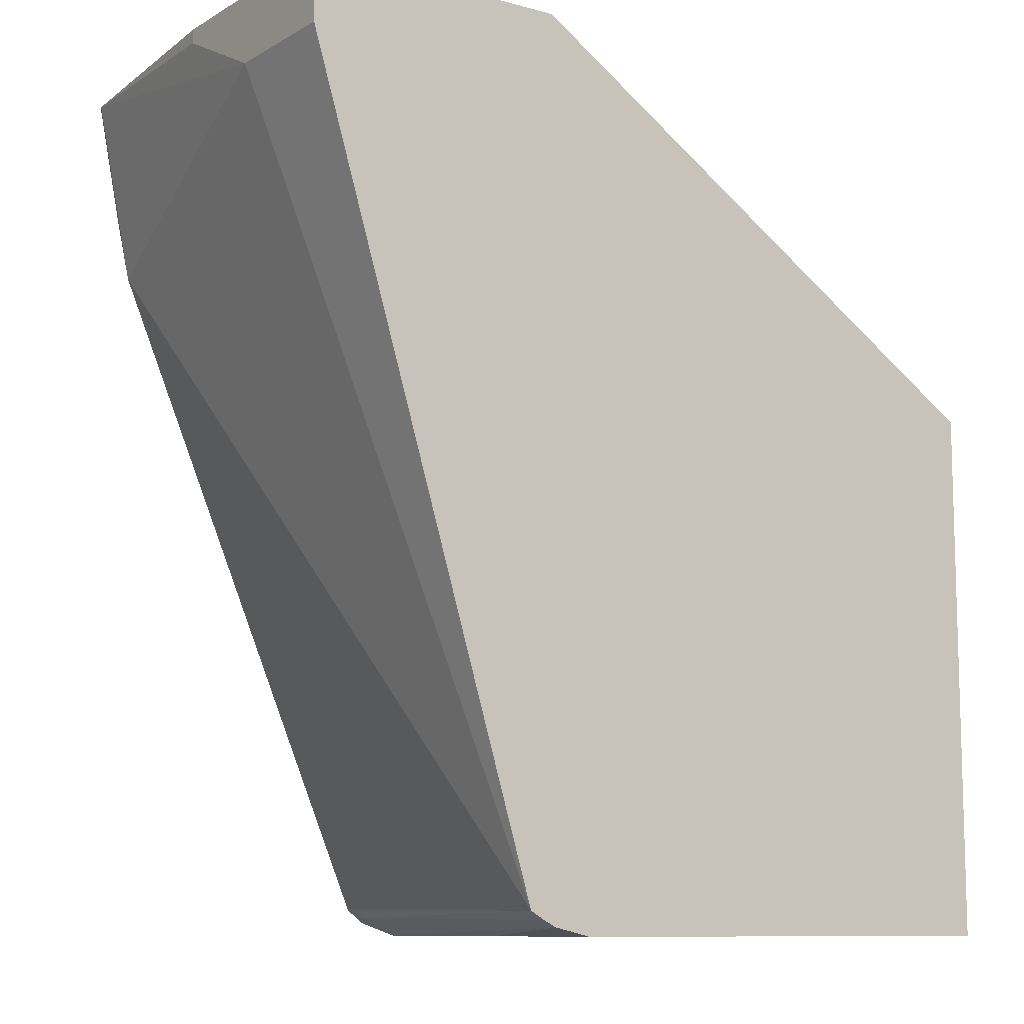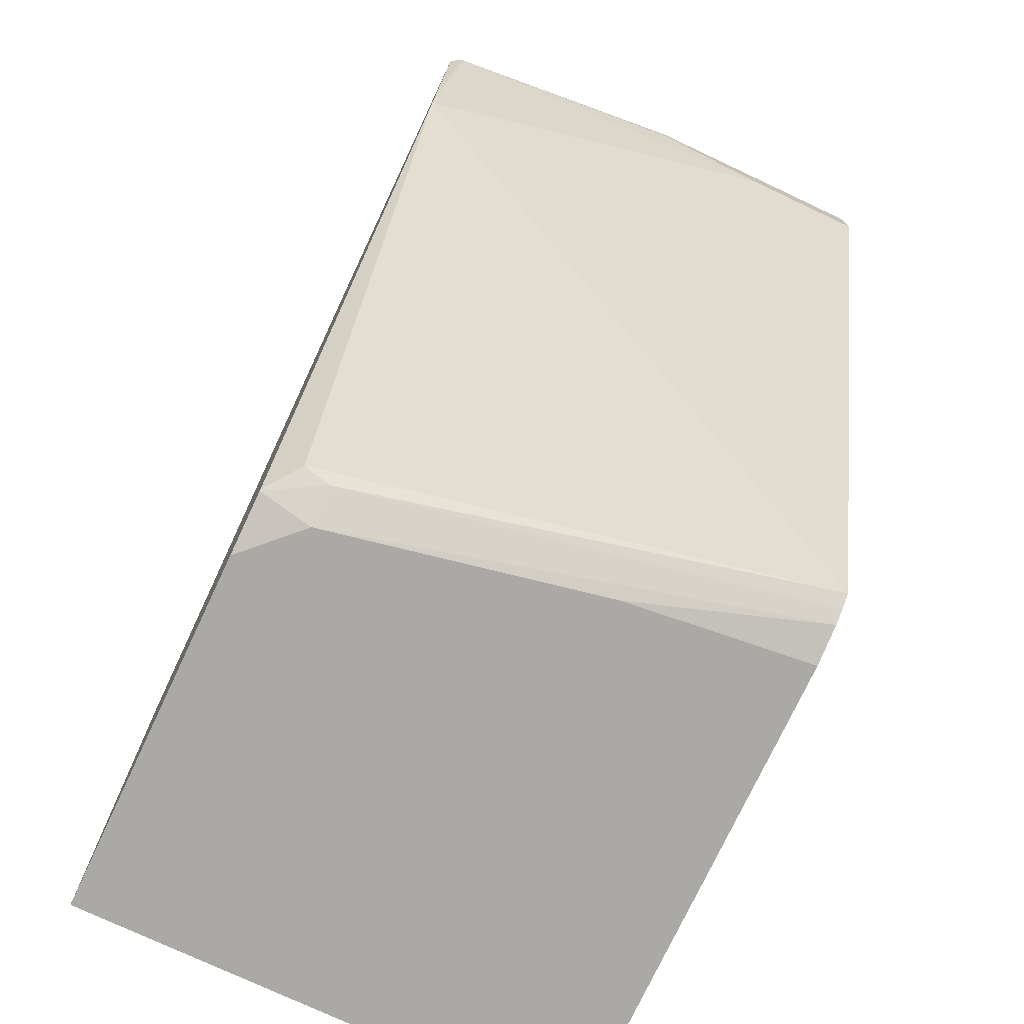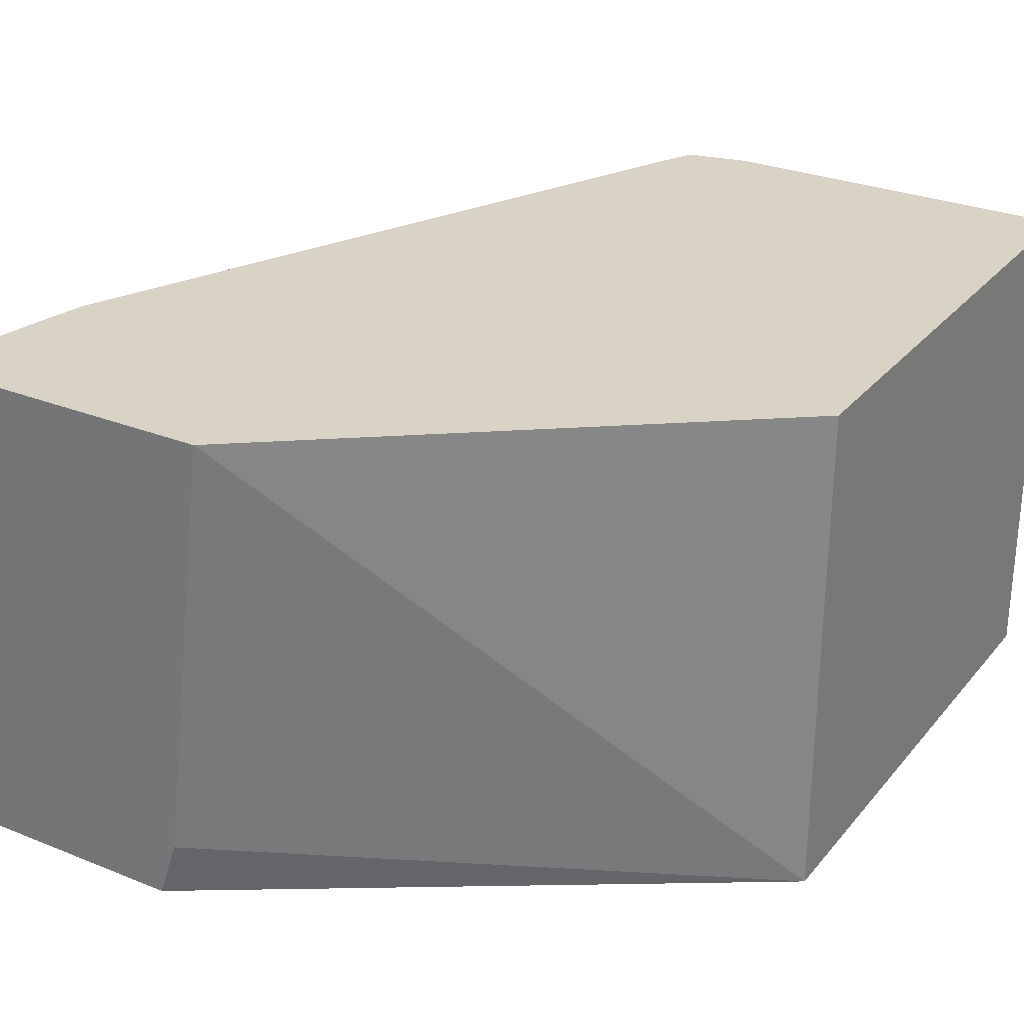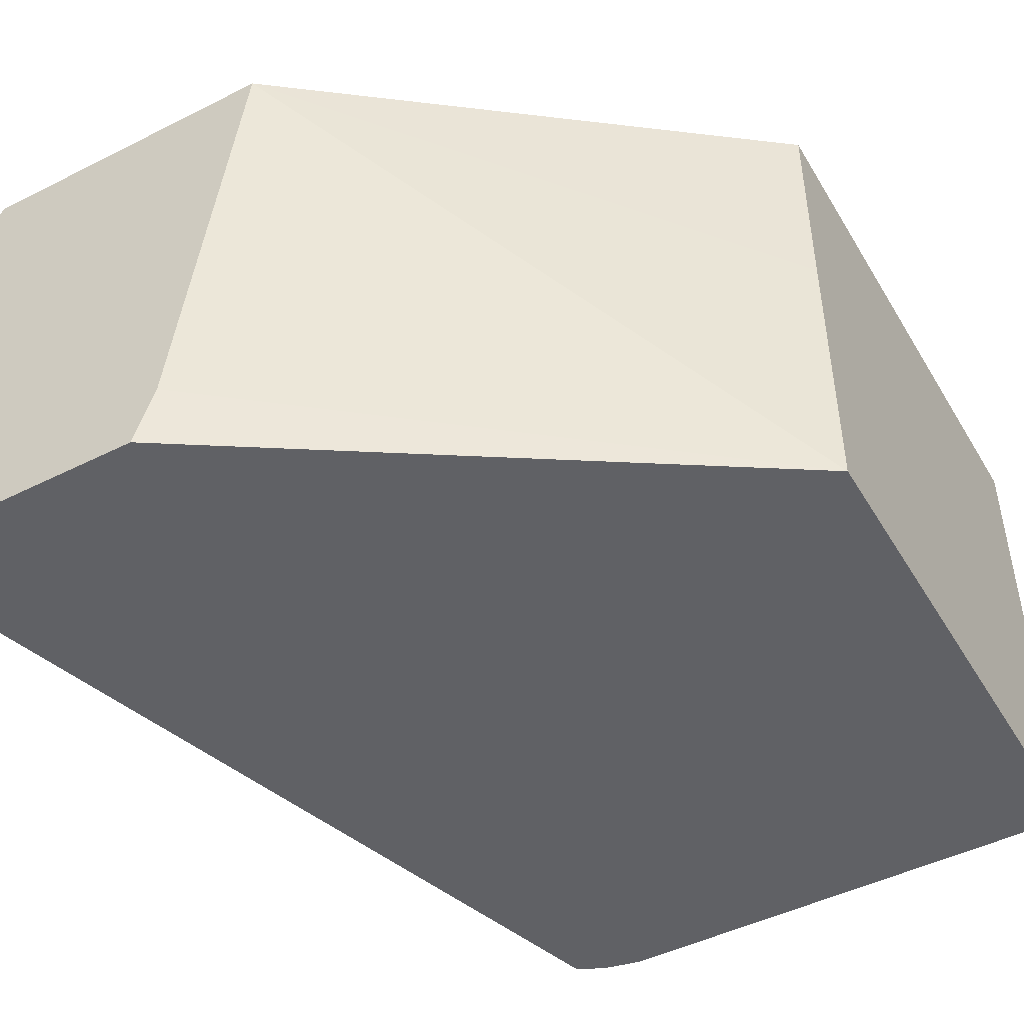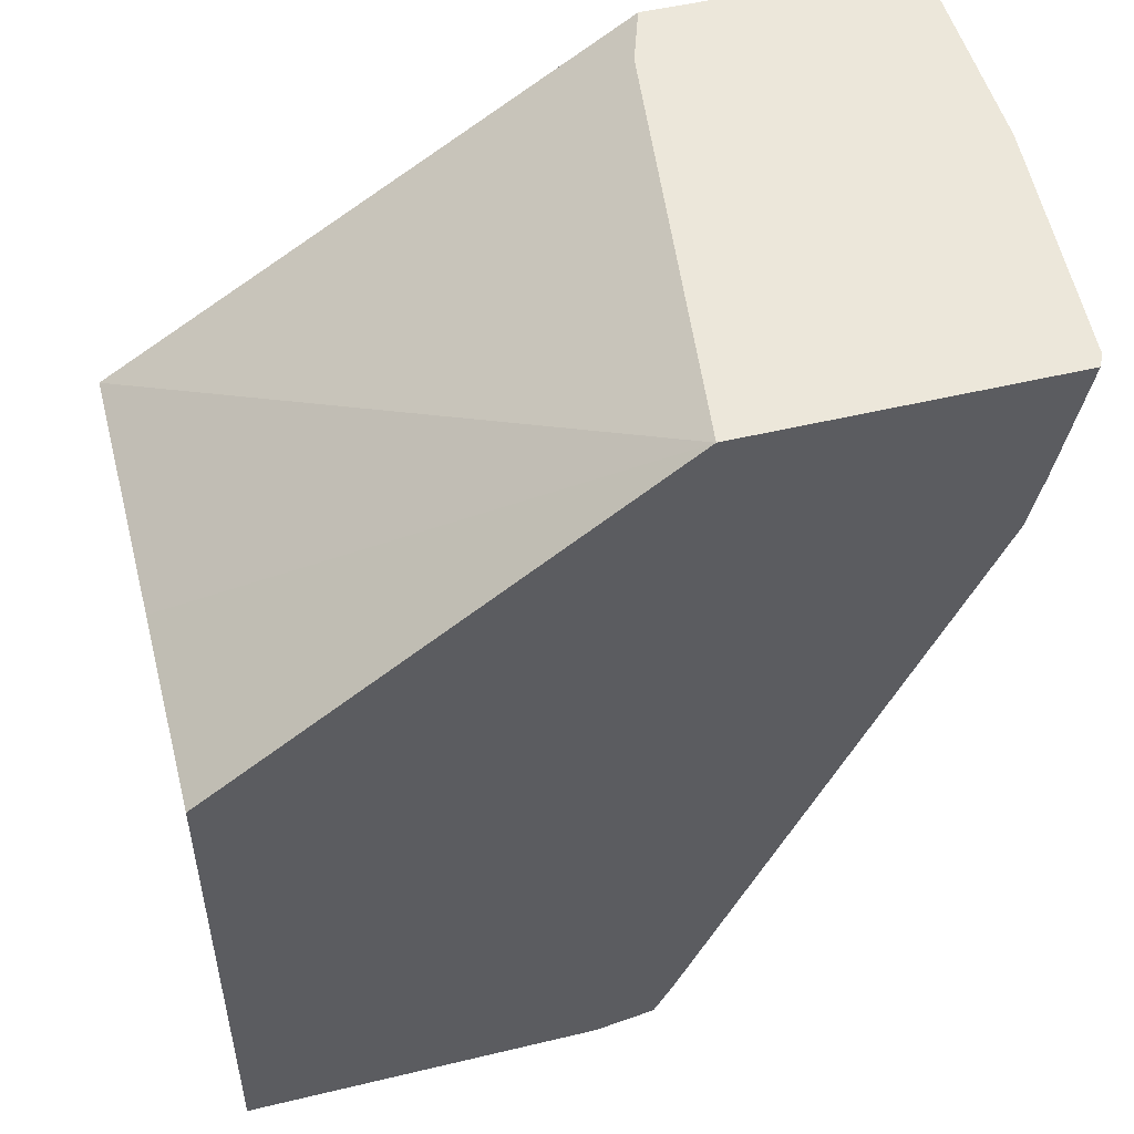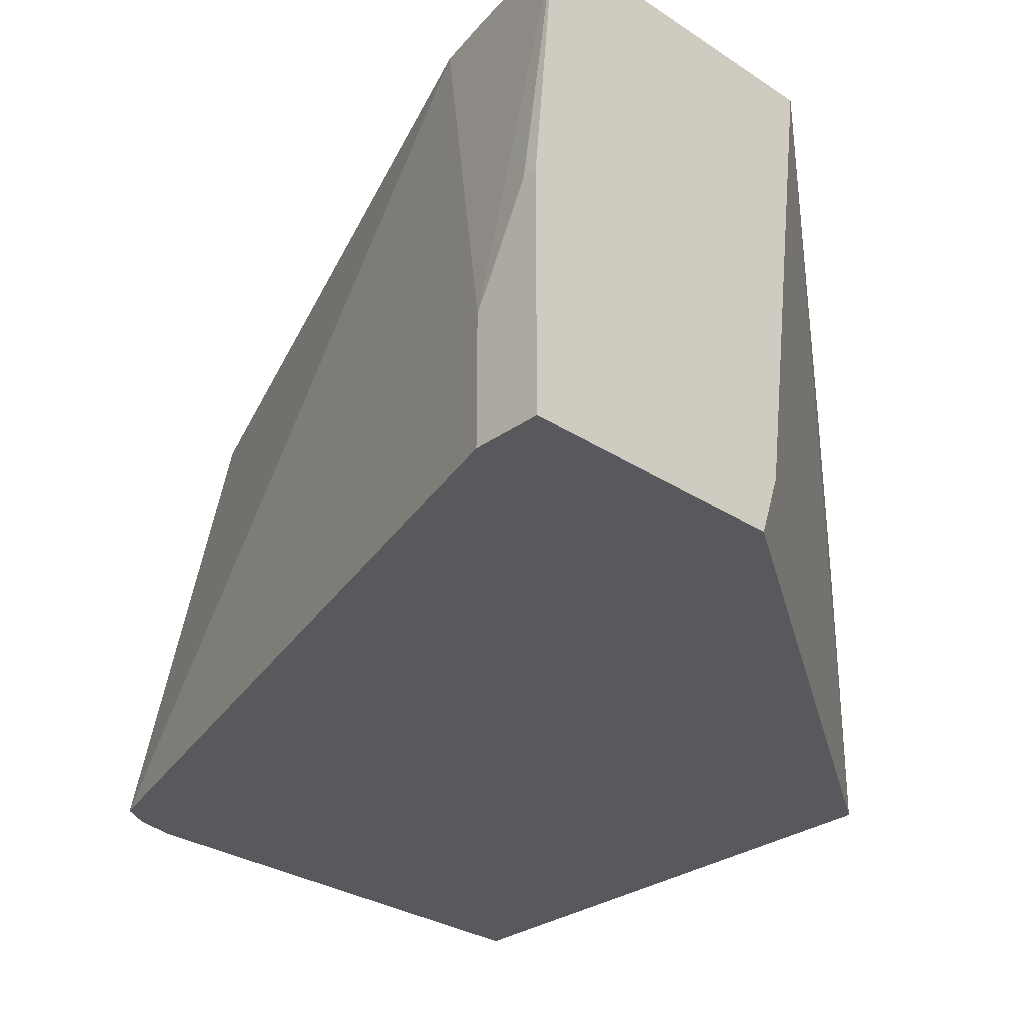
<metadata>
{"format":"obj","ext":"obj","renderer":"f3d","projection":"perspective","resolution":1024,"background":"white","views":[{"elev":-10.0,"azim":144.8,"up":"+Y"},{"elev":-75.4,"azim":64.8,"up":"+Y"},{"elev":28.3,"azim":-148.7,"up":"+Z"},{"elev":-47.1,"azim":-150.4,"up":"+Z"},{"elev":51.2,"azim":-14.6,"up":"+Y"},{"elev":-29.8,"azim":136.1,"up":"+Z"}]}
</metadata>
<code>
v 0.3417 -0.03499 -0.329
v 0.2432 -0.03499 -0.329
v 0.3417 -0.03499 -0.2412
v 0.3417 -0.06033 -0.329
v 0.2356 -0.03499 -0.3067
v 0.04714 -0.1608 -0.329
v 0.3331 -0.03499 -0.1459
v 0.3417 -0.04021 -0.2412
v 0.3417 -0.06033 -0.2814
v 0.2529 -0.3532 -0.329
v 0.2138 -0.03499 -0.1411
v 0.04714 -0.3619 -0.329
v 0.04714 -0.1608 -0.2211
v 0.3306 -0.03499 -0.1411
v 0.3216 -0.08043 -0.1411
v 0.3167 -0.1027 -0.1411
v 0.2161 -0.3518 -0.1508
v 0.2144 -0.3551 -0.1608
v 0.2477 -0.3562 -0.329
v 0.04714 -0.1615 -0.1411
v 0.2285 -0.3619 -0.329
v 0.04714 -0.3619 -0.1411
v 0.2112 -0.3417 -0.1411
v 0.2039 -0.3566 -0.1411
v 0.2037 -0.3568 -0.1411
v 0.2428 -0.3587 -0.329
v 0.201 -0.3619 -0.1608
v 0.2211 -0.3619 -0.2613
v 0.1813 -0.3619 -0.1411
v 0.2035 -0.3569 -0.1411
f 11 15 14
f 11 16 15
f 11 23 16
f 11 24 23
f 11 25 24
f 11 22 29
f 11 29 30
f 11 20 22
f 11 13 20
f 12 21 28
f 10 16 17
f 11 30 25
f 12 28 27
f 18 27 26
f 12 29 22
f 16 23 17
f 17 23 24
f 17 24 25
f 17 25 18
f 18 26 19
f 18 25 27
f 21 26 28
f 25 30 27
f 26 27 28
f 27 30 29
f 10 18 19
f 12 27 29
f 10 17 18
f 1 14 7
f 7 9 8
f 9 16 10
f 1 2 5
f 1 5 11
f 1 11 14
f 1 7 3
f 1 3 8
f 1 9 4
f 1 4 10
f 1 10 19
f 1 19 26
f 1 26 21
f 1 21 12
f 1 8 9
f 1 6 2
f 2 6 5
f 3 7 8
f 4 9 10
f 5 6 11
f 6 12 22
f 6 22 20
f 6 20 13
f 6 13 11
f 7 14 15
f 7 15 16
f 1 12 6
f 7 16 9

</code>
